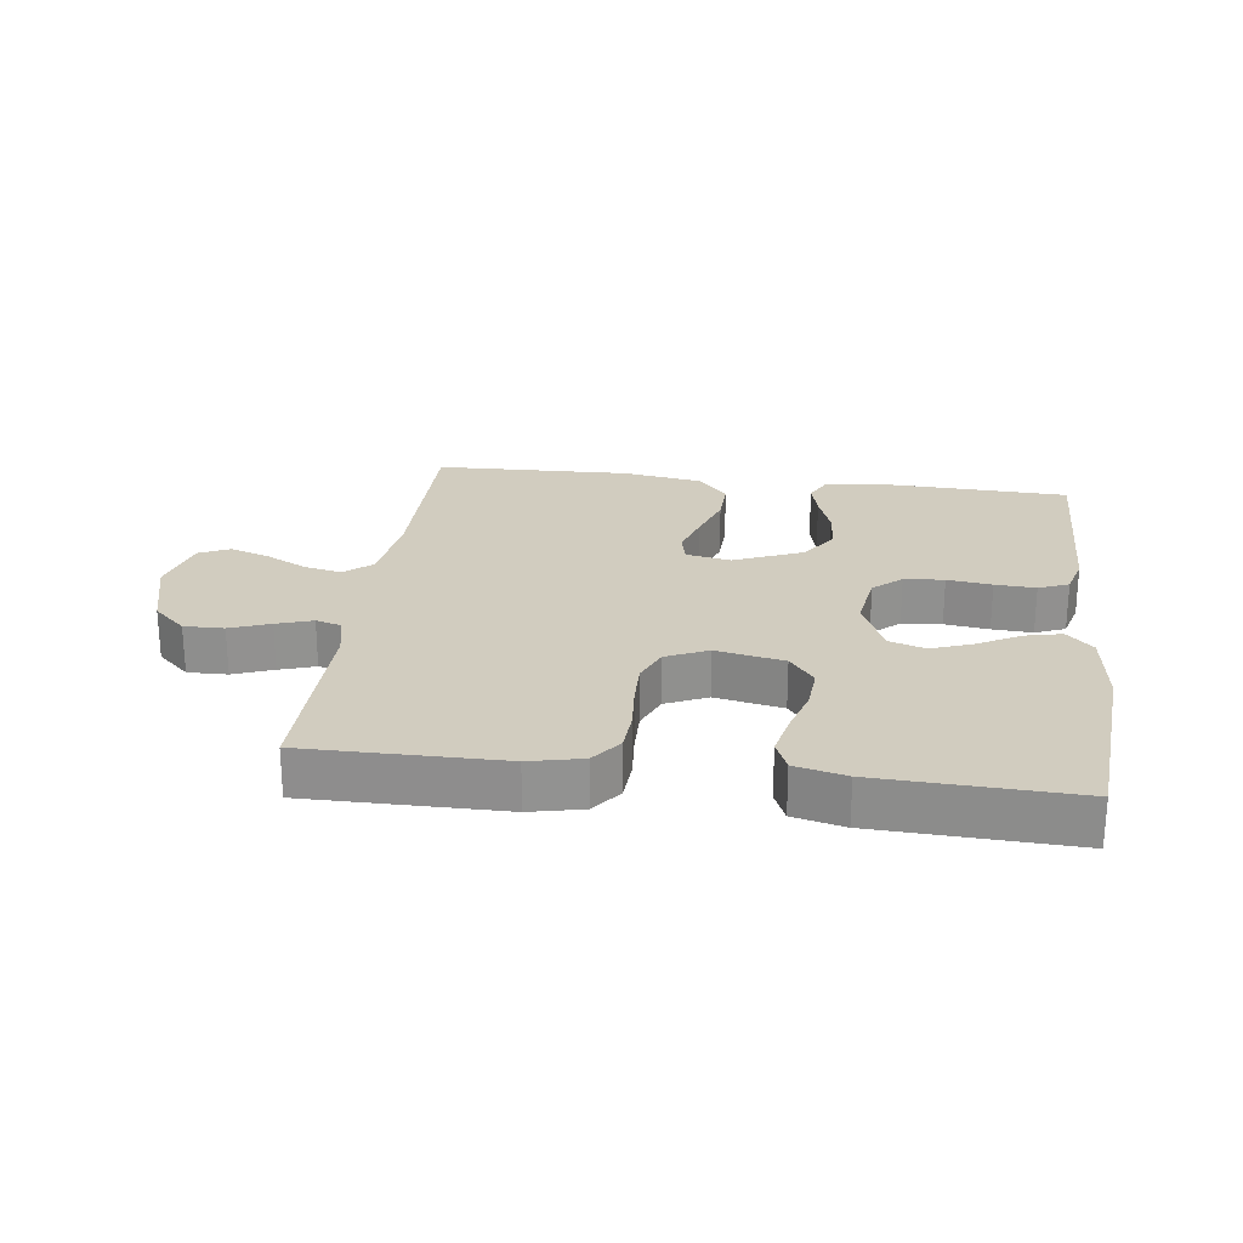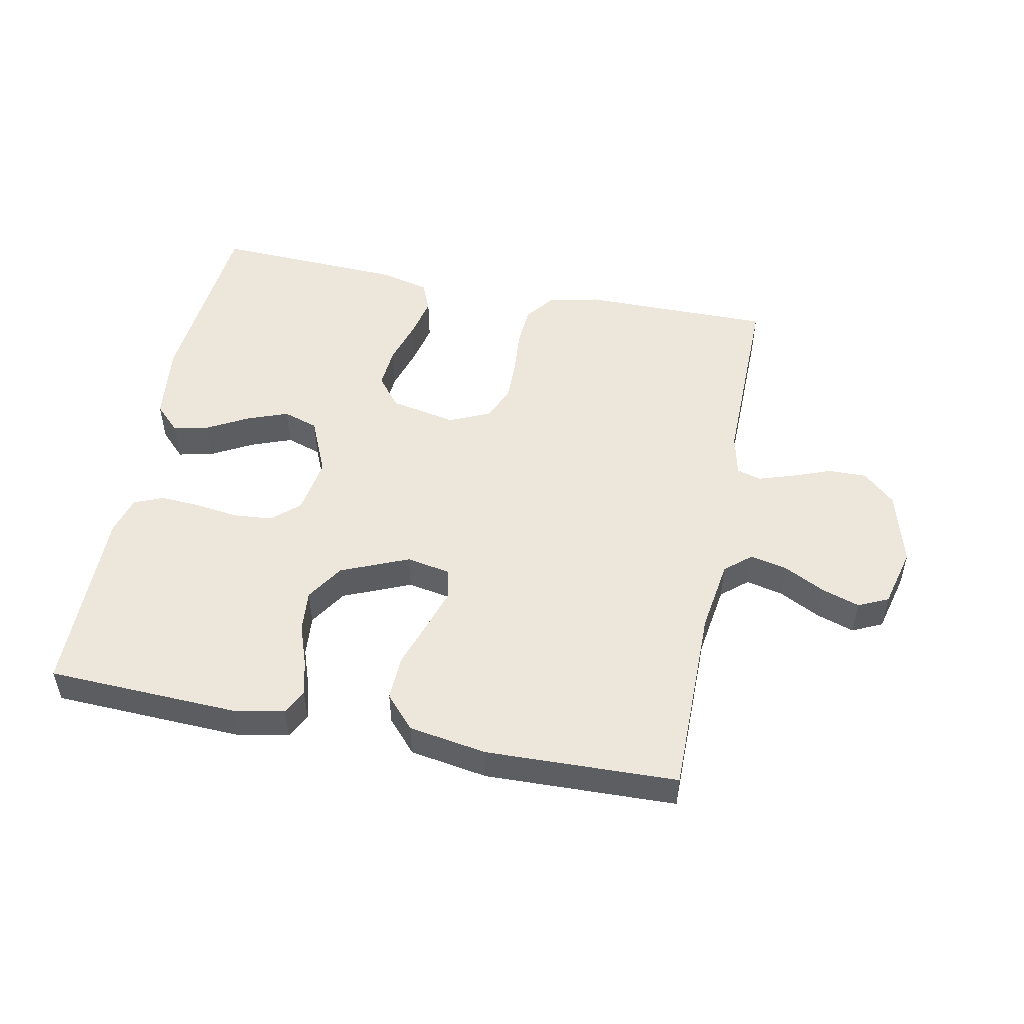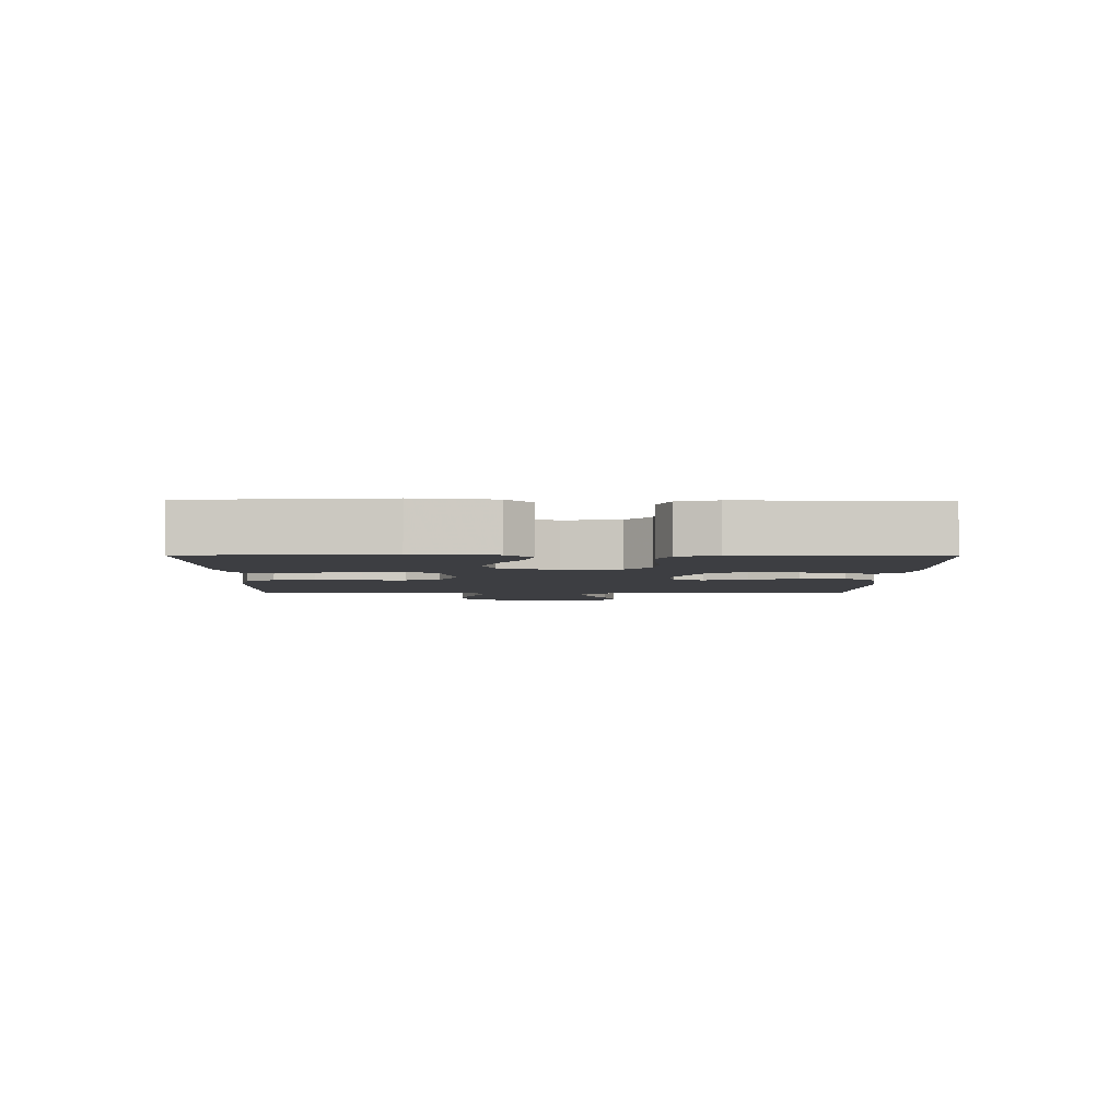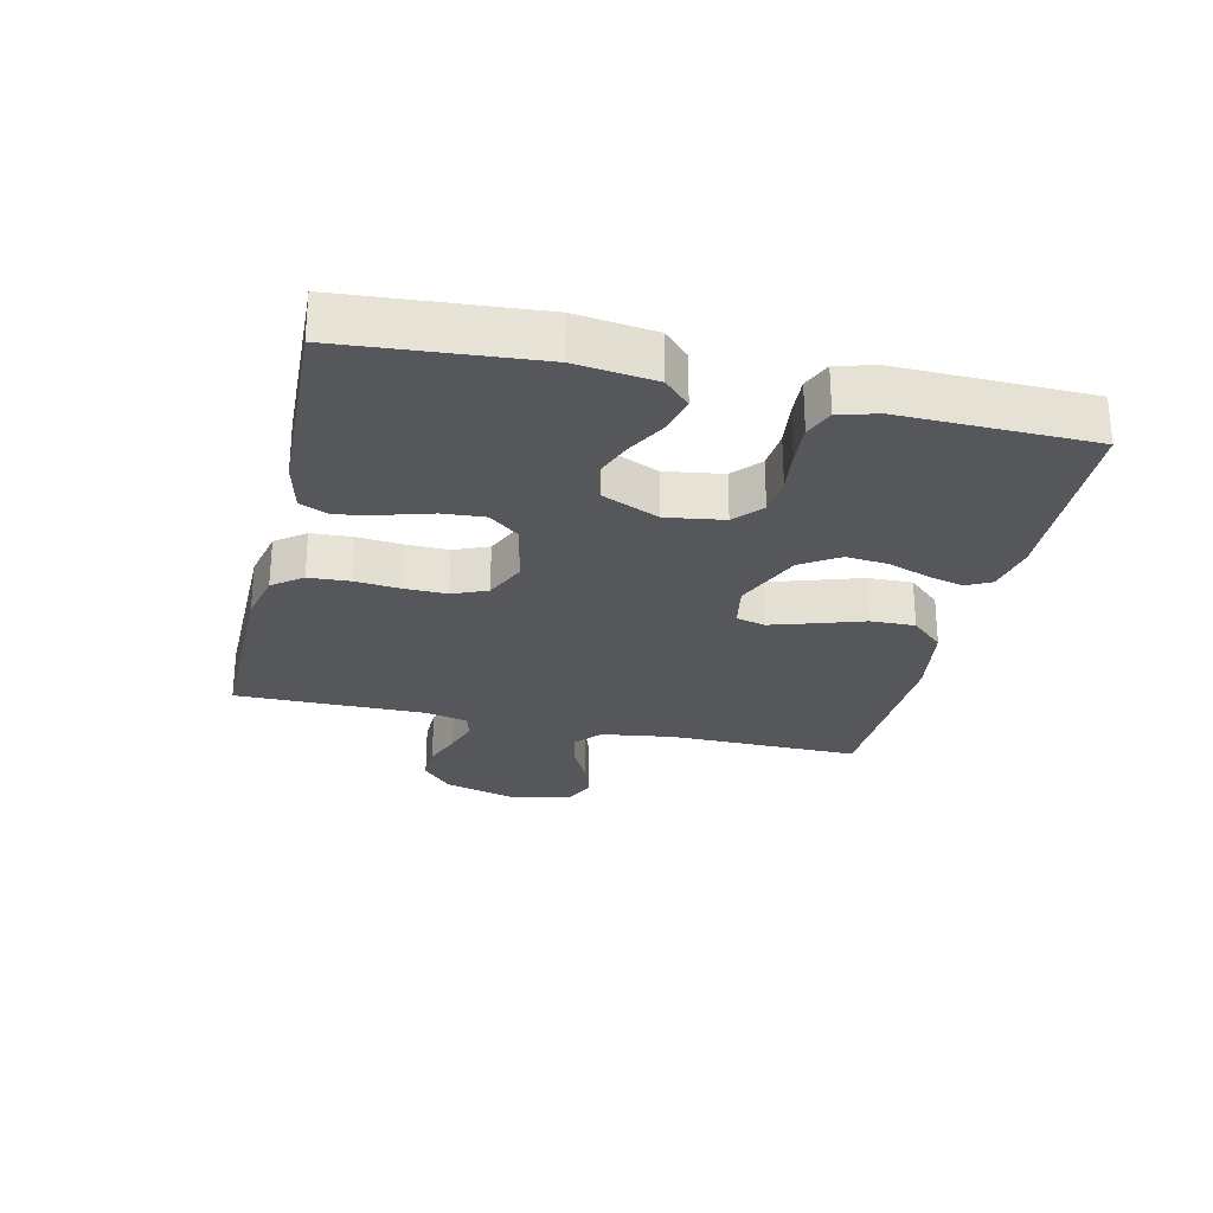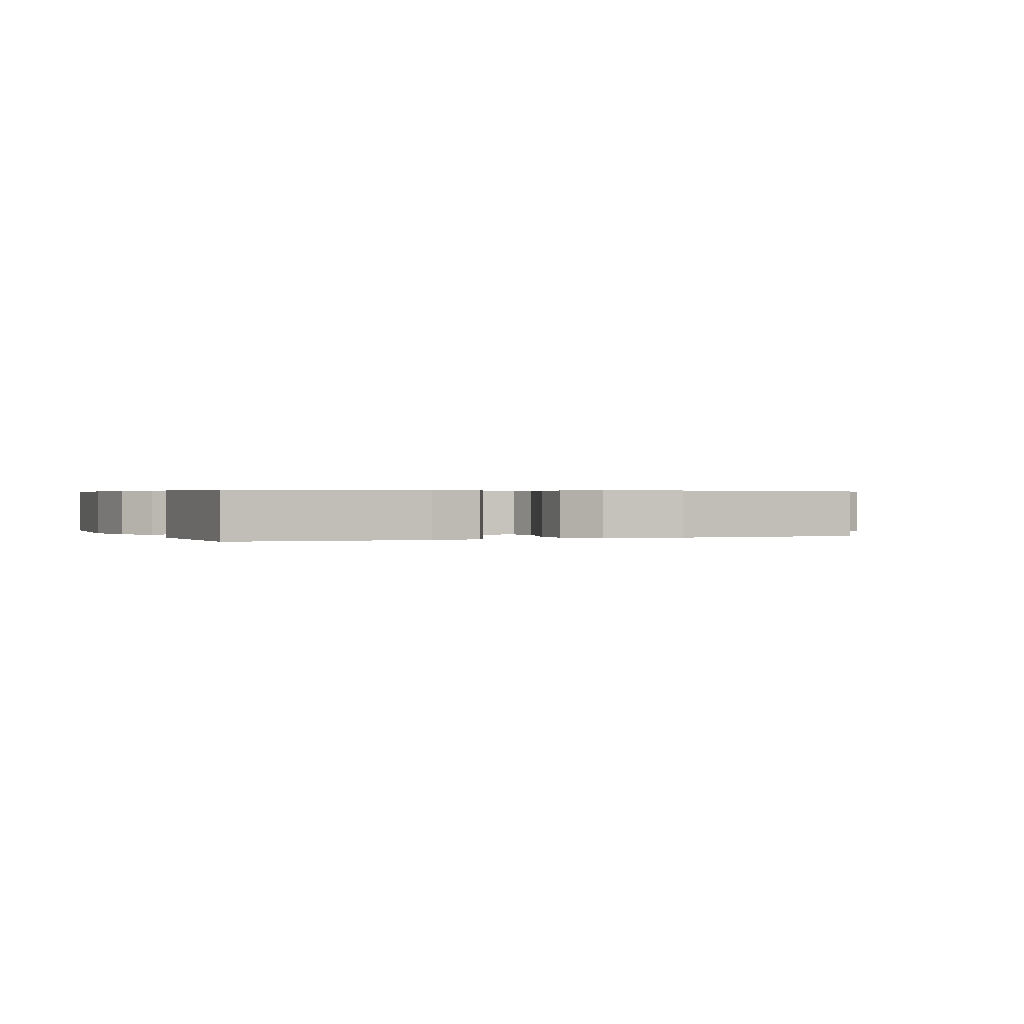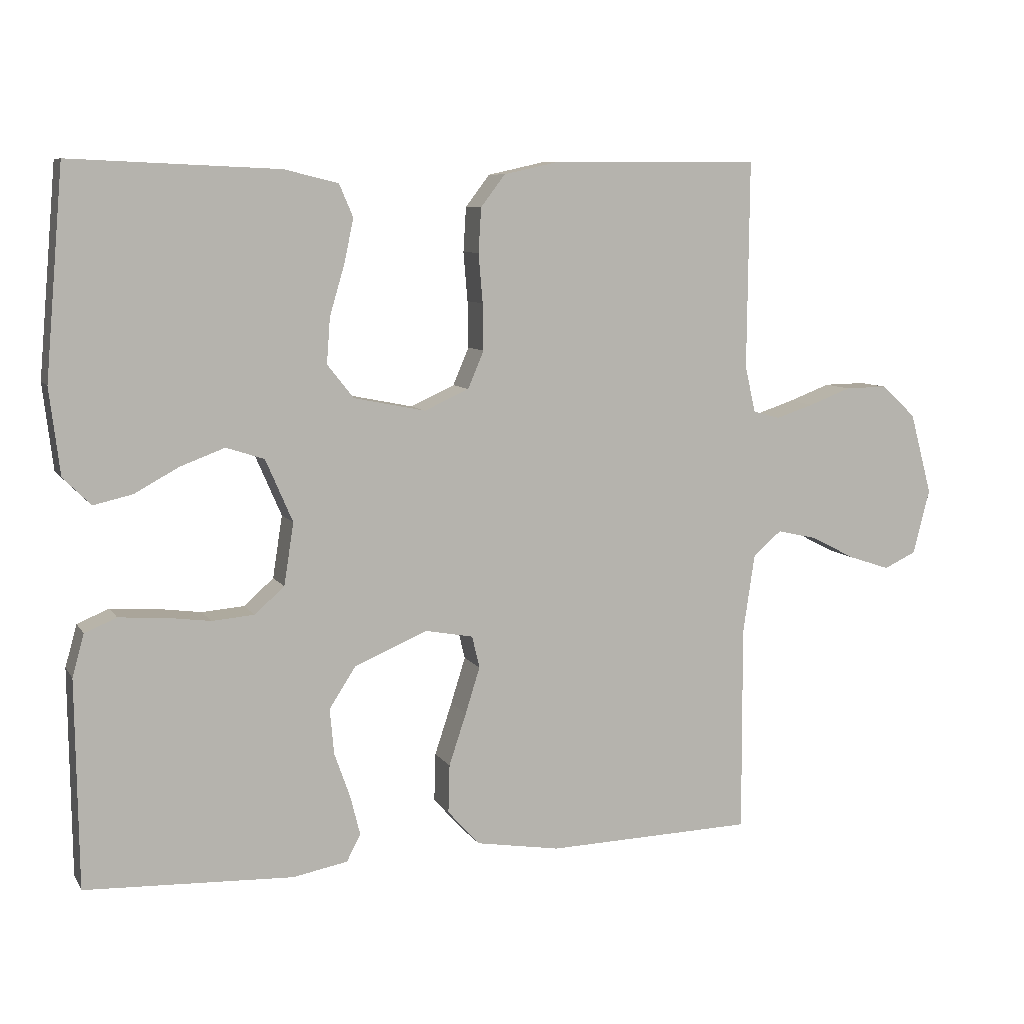
<metadata>
{"format":"obj","ext":"obj","renderer":"f3d","projection":"perspective","resolution":1024,"background":"white","views":[{"elev":24.1,"azim":7.3,"up":"+Y"},{"elev":50.7,"azim":-168.7,"up":"+Y"},{"elev":-3.6,"azim":89.1,"up":"+Y"},{"elev":-26.9,"azim":76.8,"up":"+Y"},{"elev":0.4,"azim":156.5,"up":"+Y"},{"elev":8.1,"azim":161.0,"up":"+Z"}]}
</metadata>
<code>
v 0.5 0.07 0.5
v 0.526 0.07 0.2
v 0.511 0.07 0.076
v 0.471 0.07 0.036
v 0.415 0.07 0.049
v 0.351 0.07 0.084
v 0.287 0.07 0.108
v 0.232 0.07 0.09
v 0.193 0.07 0
v 0.207 0.07 -0.09
v 0.25 0.07 -0.128
v 0.311 0.07 -0.133
v 0.379 0.07 -0.124
v 0.441 0.07 -0.12
v 0.487 0.07 -0.139
v 0.504 0.07 -0.2
v 0.5 0.07 -0.5
v 0.2 0.07 -0.512
v 0.121 0.07 -0.497
v 0.101 0.07 -0.458
v 0.115 0.07 -0.402
v 0.138 0.07 -0.337
v 0.144 0.07 -0.271
v 0.106 0.07 -0.212
v 0 0.07 -0.167
v -0.069 0.07 -0.18
v -0.08 0.07 -0.226
v -0.059 0.07 -0.293
v -0.034 0.07 -0.368
v -0.032 0.07 -0.438
v -0.078 0.07 -0.489
v -0.2 0.07 -0.509
v -0.5 0.07 -0.5
v -0.499 0.07 -0.2
v -0.516 0.07 -0.085
v -0.557 0.07 -0.05
v -0.615 0.07 -0.063
v -0.679 0.07 -0.096
v -0.739 0.07 -0.116
v -0.786 0.07 -0.094
v -0.81 0.07 0
v -0.778 0.07 0.118
v -0.728 0.07 0.164
v -0.667 0.07 0.163
v -0.606 0.07 0.14
v -0.551 0.07 0.122
v -0.512 0.07 0.133
v -0.497 0.07 0.2
v -0.5 0.07 0.5
v -0.2 0.07 0.499
v -0.119 0.07 0.481
v -0.084 0.07 0.435
v -0.08 0.07 0.371
v -0.086 0.07 0.3
v -0.087 0.07 0.233
v -0.064 0.07 0.179
v 0 0.07 0.15
v 0.104 0.07 0.171
v 0.142 0.07 0.219
v 0.137 0.07 0.285
v 0.116 0.07 0.356
v 0.102 0.07 0.421
v 0.122 0.07 0.468
v 0.2 0.07 0.487
v 0.5 0 0.5
v 0.526 0 0.2
v 0.511 0 0.076
v 0.471 0 0.036
v 0.415 0 0.049
v 0.351 0 0.084
v 0.287 0 0.108
v 0.232 0 0.09
v 0.193 0 0
v 0.207 0 -0.09
v 0.25 0 -0.128
v 0.311 0 -0.133
v 0.379 0 -0.124
v 0.441 0 -0.12
v 0.487 0 -0.139
v 0.504 0 -0.2
v 0.5 0 -0.5
v 0.2 0 -0.512
v 0.121 0 -0.497
v 0.101 0 -0.458
v 0.115 0 -0.402
v 0.138 0 -0.337
v 0.144 0 -0.271
v 0.106 0 -0.212
v 0 0 -0.167
v -0.069 0 -0.18
v -0.08 0 -0.226
v -0.059 0 -0.293
v -0.034 0 -0.368
v -0.032 0 -0.438
v -0.078 0 -0.489
v -0.2 0 -0.509
v -0.5 0 -0.5
v -0.499 0 -0.2
v -0.516 0 -0.085
v -0.557 0 -0.05
v -0.615 0 -0.063
v -0.679 0 -0.096
v -0.739 0 -0.116
v -0.786 0 -0.094
v -0.81 0 0
v -0.778 0 0.118
v -0.728 0 0.164
v -0.667 0 0.163
v -0.606 0 0.14
v -0.551 0 0.122
v -0.512 0 0.133
v -0.497 0 0.2
v -0.5 0 0.5
v -0.2 0 0.499
v -0.119 0 0.481
v -0.084 0 0.435
v -0.08 0 0.371
v -0.086 0 0.3
v -0.087 0 0.233
v -0.064 0 0.179
v 0 0 0.15
v 0.104 0 0.171
v 0.142 0 0.219
v 0.137 0 0.285
v 0.116 0 0.356
v 0.102 0 0.421
v 0.122 0 0.468
v 0.2 0 0.487
f 4 5 6
f 3 4 6
f 2 3 6
f 1 2 6
f 64 1 6
f 63 64 6
f 62 63 6
f 61 62 6
f 60 61 6
f 59 60 6 7
f 58 59 7 8
f 57 58 8 9
f 56 57 9 10
f 52 53 54
f 51 52 54
f 50 51 54
f 49 50 54
f 48 49 54
f 47 48 54 55
f 46 47 55 56
f 43 44 45
f 42 43 45
f 41 42 45
f 40 41 45
f 39 40 45
f 38 39 45
f 37 38 45
f 36 37 45 46
f 46 56 10
f 36 46 10
f 35 36 10
f 32 33 34
f 31 32 34
f 30 31 34
f 29 30 34
f 28 29 34
f 27 28 34 35
f 20 21 22
f 19 20 22
f 18 19 22
f 17 18 22
f 16 17 22
f 15 16 22
f 14 15 22
f 13 14 22
f 12 13 22
f 11 12 22 23
f 10 11 23 24
f 26 27 35
f 25 26 35 10
f 10 24 25
f 70 69 68
f 70 68 67
f 70 67 66
f 70 66 65
f 70 65 128
f 70 128 127
f 70 127 126
f 70 126 125
f 70 125 124
f 71 70 124 123
f 72 71 123 122
f 73 72 122 121
f 74 73 121 120
f 118 117 116
f 118 116 115
f 118 115 114
f 118 114 113
f 118 113 112
f 119 118 112 111
f 120 119 111 110
f 109 108 107
f 109 107 106
f 109 106 105
f 109 105 104
f 109 104 103
f 109 103 102
f 109 102 101
f 110 109 101 100
f 74 120 110
f 74 110 100
f 74 100 99
f 98 97 96
f 98 96 95
f 98 95 94
f 98 94 93
f 98 93 92
f 99 98 92 91
f 86 85 84
f 86 84 83
f 86 83 82
f 86 82 81
f 86 81 80
f 86 80 79
f 86 79 78
f 86 78 77
f 86 77 76
f 87 86 76 75
f 88 87 75 74
f 99 91 90
f 74 99 90 89
f 89 88 74
f 1 65 66 2
f 2 66 67 3
f 3 67 68 4
f 4 68 69 5
f 5 69 70 6
f 6 70 71 7
f 7 71 72 8
f 8 72 73 9
f 9 73 74 10
f 10 74 75 11
f 11 75 76 12
f 12 76 77 13
f 13 77 78 14
f 14 78 79 15
f 15 79 80 16
f 16 80 81 17
f 17 81 82 18
f 18 82 83 19
f 19 83 84 20
f 20 84 85 21
f 21 85 86 22
f 22 86 87 23
f 23 87 88 24
f 24 88 89 25
f 25 89 90 26
f 26 90 91 27
f 27 91 92 28
f 28 92 93 29
f 29 93 94 30
f 30 94 95 31
f 31 95 96 32
f 32 96 97 33
f 33 97 98 34
f 34 98 99 35
f 35 99 100 36
f 36 100 101 37
f 37 101 102 38
f 38 102 103 39
f 39 103 104 40
f 40 104 105 41
f 41 105 106 42
f 42 106 107 43
f 43 107 108 44
f 44 108 109 45
f 45 109 110 46
f 46 110 111 47
f 47 111 112 48
f 48 112 113 49
f 49 113 114 50
f 50 114 115 51
f 51 115 116 52
f 52 116 117 53
f 53 117 118 54
f 54 118 119 55
f 55 119 120 56
f 56 120 121 57
f 57 121 122 58
f 58 122 123 59
f 59 123 124 60
f 60 124 125 61
f 61 125 126 62
f 62 126 127 63
f 63 127 128 64
f 64 128 65 1

</code>
